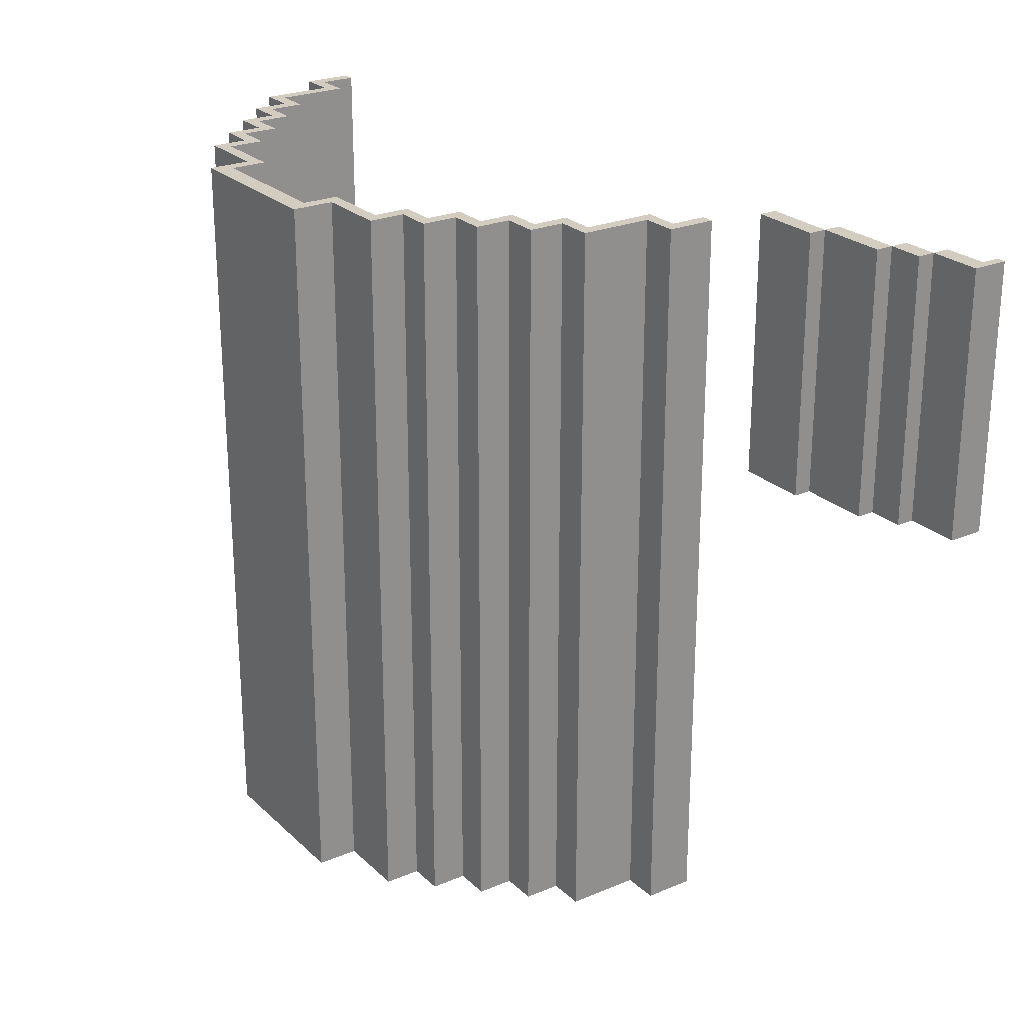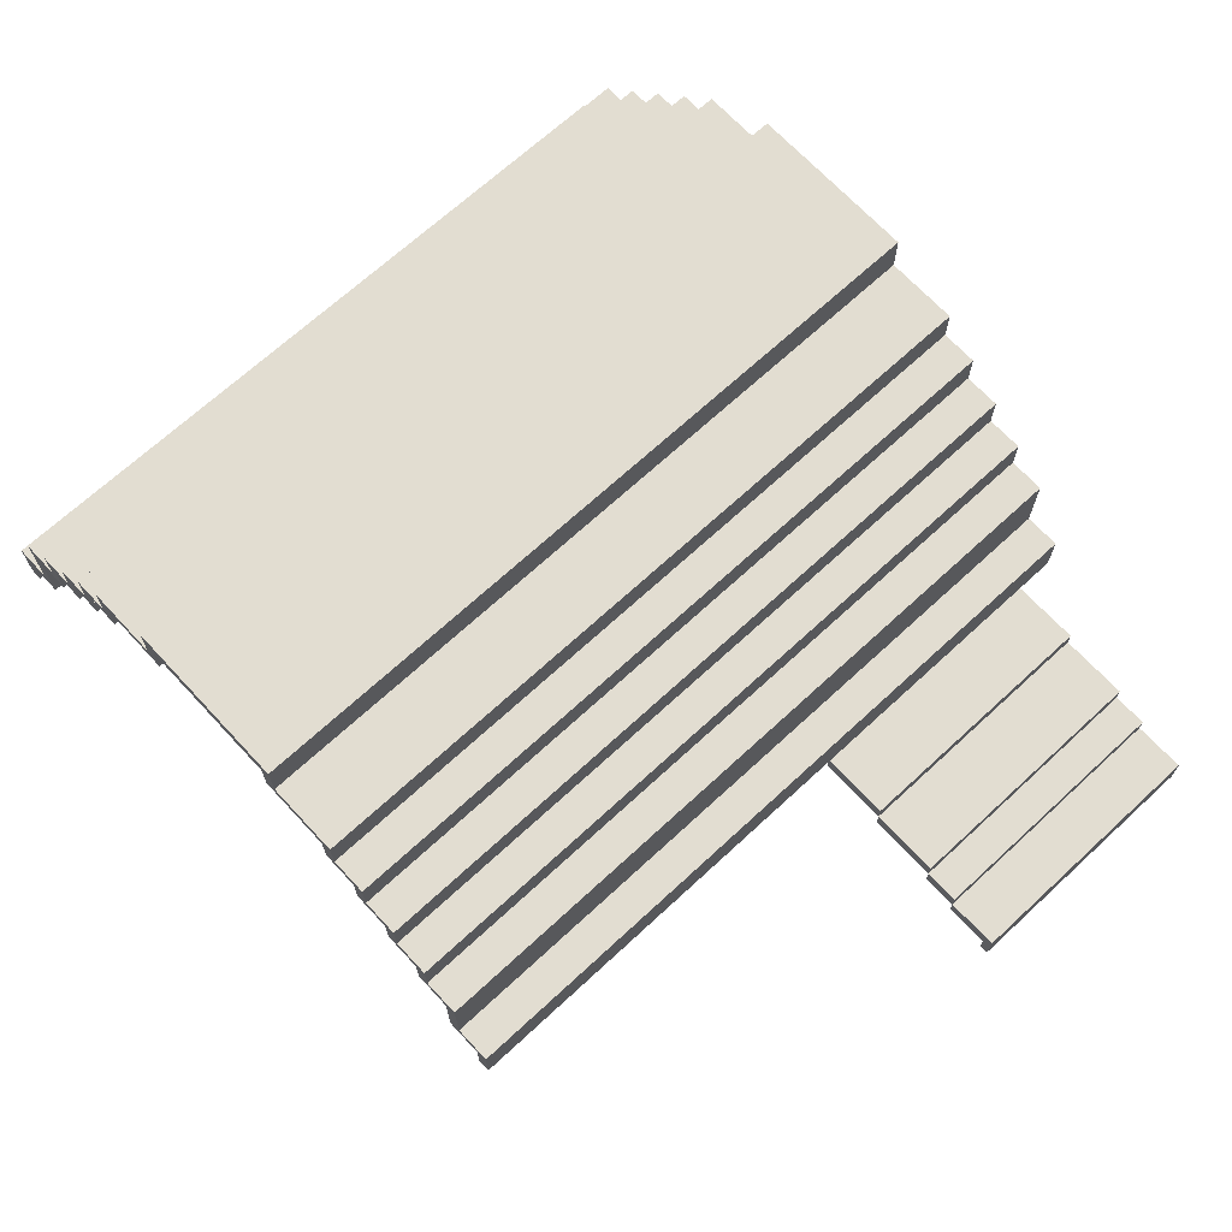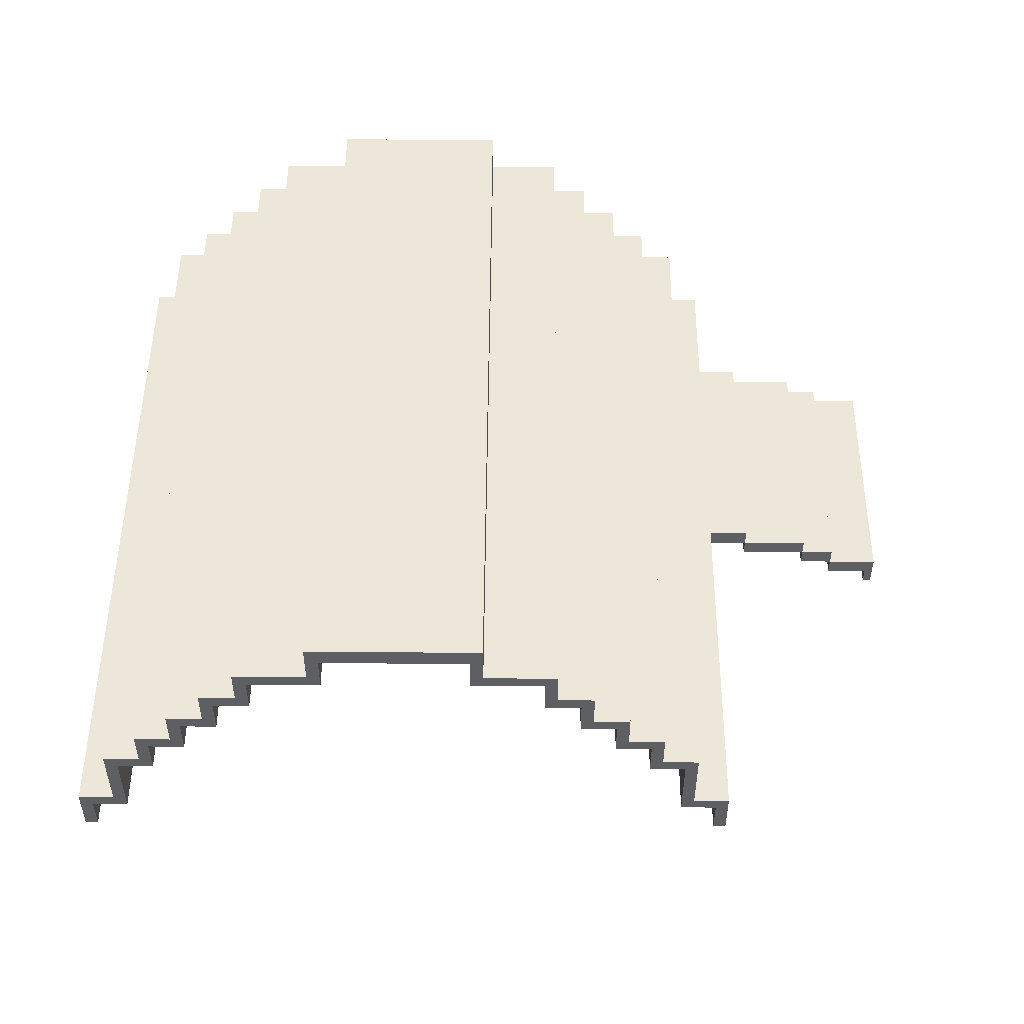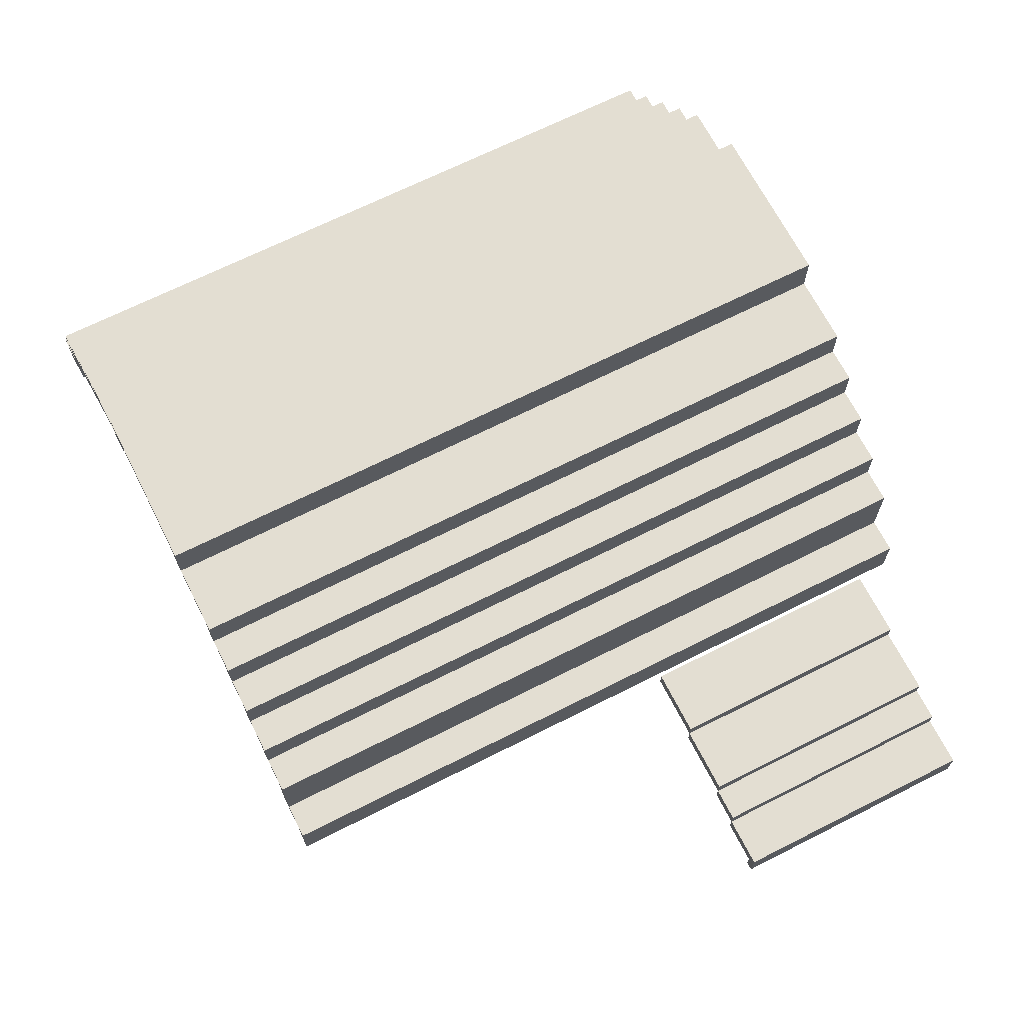
<metadata>
{"format":"obj","ext":"obj","renderer":"f3d","projection":"perspective","resolution":1024,"background":"white","views":[{"elev":24.8,"azim":55.6,"up":"+Y"},{"elev":68.6,"azim":47.2,"up":"+Z"},{"elev":50.1,"azim":0.4,"up":"+Z"},{"elev":67.6,"azim":63.1,"up":"+Z"}]}
</metadata>
<code>
g Sniper_Roof2
v 23.79 0.3993 4.485
v 22.79 0.3993 4.985
v 23.79 0.3993 4.985
v 22.79 0.3993 4.485
v 18.79 0.3993 5.485
v 20.79 0.3993 5.985
v 20.79 0.3993 5.485
v 18.79 0.3993 5.985
v 22.79 0.3993 5.485
v 20.79 0.3993 4.985
v 20.79 0.3993 5.485
v 22.79 0.3993 4.985
v 22.79 7.899 4.485
v 23.79 0.3993 4.485
v 23.79 7.899 4.485
v 22.79 0.3993 4.485
v 23.79 7.899 4.485
v 23.79 0.3993 4.985
v 23.79 7.899 4.985
v 23.79 0.3993 4.485
v 22.79 7.899 4.985
v 23.79 0.3993 4.985
v 22.79 0.3993 4.985
v 23.79 7.899 4.985
v 22.79 7.899 4.985
v 22.79 0.3993 4.485
v 22.79 7.899 4.485
v 22.79 0.3993 4.985
v 20.79 7.899 5.485
v 18.79 0.3993 5.485
v 20.79 0.3993 5.485
v 18.79 7.899 5.485
v 20.79 7.899 5.985
v 20.79 0.3993 5.485
v 20.79 0.3993 5.985
v 20.79 7.899 5.485
v 18.79 7.899 5.985
v 20.79 0.3993 5.985
v 18.79 0.3993 5.985
v 20.79 7.899 5.985
v 23.79 7.899 3.985
v 23.79 0.3993 4.485
v 23.79 0.3993 3.985
v 23.79 7.899 4.485
v 20.79 7.899 5.485
v 20.79 0.3993 4.985
v 20.79 7.899 4.985
v 20.79 0.3993 5.485
v 22.79 7.899 4.985
v 20.79 0.3993 4.985
v 22.79 0.3993 4.985
v 20.79 7.899 4.985
v 22.79 7.899 5.485
v 22.79 0.3993 4.985
v 22.79 0.3993 5.485
v 22.79 7.899 4.985
v 20.79 7.899 5.485
v 22.79 0.3993 5.485
v 20.79 0.3993 5.485
v 22.79 7.899 5.485
v 18.79 7.899 5.985
v 20.79 7.899 5.485
v 20.79 7.899 5.985
v 18.79 7.899 5.485
v 20.79 7.899 5.485
v 22.79 7.899 4.985
v 22.79 7.899 5.485
v 20.79 7.899 4.985
v 22.79 7.899 4.485
v 23.79 7.899 4.985
v 22.79 7.899 4.985
v 23.79 7.899 4.485
v 23.79 7.899 4.485
v 25.04 7.899 3.985
v 25.29 7.899 4.485
v 23.79 7.899 3.985
v 25.29 7.899 3.485
v 25.04 7.899 3.485
v 23.79 7.899 4.485
v 25.29 0.3992 4.485
v 23.79 0.3993 4.485
v 25.29 7.899 4.485
v 23.79 0.3993 3.985
v 25.29 0.3992 4.485
v 25.04 0.3993 3.985
v 23.79 0.3993 4.485
v 25.04 0.3993 3.485
v 25.29 0.3993 3.485
v 23.79 0.3993 3.985
v 25.04 7.899 3.985
v 23.79 7.899 3.985
v 25.04 0.3993 3.985
v 25.04 7.899 3.485
v 25.29 0.3993 3.485
v 25.29 7.899 3.485
v 25.04 0.3993 3.485
v 25.04 0.3993 3.985
v 25.04 7.899 3.485
v 25.04 7.899 3.985
v 25.04 0.3993 3.485
v 25.29 0.3992 4.485
v 25.29 7.899 3.485
v 25.29 0.3993 3.485
v 25.29 7.899 4.485
v 9.847 8.185 16
v 7.493 8.185 16.5
v 7.847 8.185 16
v 9.847 8.185 16.5
v 7.493 8.185 15.35
v 7.847 8.185 15
v 5.493 8.185 15.35
v 5.847 8.185 15
v 5.493 8.185 14.35
v 5.847 8.185 14
v 7.847 -12.32 16
v 9.847 -12.32 16.5
v 9.847 -12.32 16
v 7.493 -12.32 16.5
v 7.847 -12.32 15
v 7.493 -12.32 15.35
v 5.847 -12.32 15
v 5.493 -12.32 15.35
v 5.847 -12.32 14
v 5.493 -12.32 14.35
v 5.847 8.185 14
v 4.493 8.185 14.35
v 4.847 8.185 14
v 5.493 8.185 14.35
v 4.493 8.185 13.35
v 4.847 8.185 13
v 3.493 8.185 13.35
v 3.847 8.185 13
v 3.493 8.185 12.35
v 3.847 8.185 12
v 3.847 8.185 12
v 2.493 8.185 12.35
v 2.847 8.185 12
v 3.493 8.185 12.35
v 2.493 8.185 11.35
v 2.847 8.185 11
v 1.493 8.185 11.35
v 1.847 8.185 11
v 1.493 8.185 9.354
v 1.847 8.185 9
v 0.4932 8.185 9.354
v 0.8468 8.185 9
v 0.8468 8.185 8
v 0.4932 8.185 8
v 0.8468 -12.32 9
v 1.493 -12.32 9.354
v 1.847 -12.32 9
v 0.4932 -12.32 9.354
v 1.493 -12.32 11.35
v 1.847 -12.32 11
v 2.493 -12.32 11.35
v 2.847 -12.32 11
v 2.493 -12.32 12.35
v 2.847 -12.32 12
v 3.493 -12.32 12.35
v 3.847 -12.32 12
v 0.4932 -12.32 8
v 0.8468 -12.32 8
v 3.847 -12.32 12
v 3.493 -12.32 13.35
v 3.847 -12.32 13
v 3.493 -12.32 12.35
v 4.493 -12.32 13.35
v 4.847 -12.32 13
v 4.493 -12.32 14.35
v 4.847 -12.32 14
v 5.493 -12.32 14.35
v 5.847 -12.32 14
v 0.4932 8.185 8
v 0.8468 -12.32 8
v 0.8468 8.185 8
v 0.4932 -12.32 8
v 3.847 8.185 12
v 3.847 -12.32 13
v 3.847 8.185 13
v 3.847 -12.32 12
v 3.847 8.185 13
v 4.847 -12.32 13
v 4.847 8.185 13
v 3.847 -12.32 13
v 4.847 8.185 14
v 4.847 -12.32 13
v 4.847 -12.32 14
v 4.847 8.185 13
v 4.847 8.185 14
v 5.847 -12.32 14
v 5.847 8.185 14
v 4.847 -12.32 14
v 5.847 8.185 15
v 5.847 -12.32 14
v 5.847 -12.32 15
v 5.847 8.185 14
v 5.847 8.185 15
v 7.847 -12.32 15
v 7.847 8.185 15
v 5.847 -12.32 15
v 9.847 -12.32 16
v 7.847 8.185 16
v 7.847 -12.32 16
v 9.847 8.185 16
v 9.847 -12.32 16.5
v 7.493 8.185 16.5
v 9.847 8.185 16.5
v 7.493 -12.32 16.5
v 7.847 -12.32 16
v 7.847 8.185 15
v 7.847 -12.32 15
v 7.847 8.185 16
v 2.847 -12.32 12
v 3.847 8.185 12
v 2.847 8.185 12
v 3.847 -12.32 12
v 2.847 -12.32 12
v 2.847 8.185 11
v 2.847 -12.32 11
v 2.847 8.185 12
v 2.847 -12.32 11
v 1.847 8.185 11
v 1.847 -12.32 11
v 2.847 8.185 11
v 1.847 -12.32 11
v 1.847 8.185 9
v 1.847 -12.32 9
v 1.847 8.185 11
v 1.847 -12.32 9
v 0.8468 8.185 9
v 0.8468 -12.32 9
v 1.847 8.185 9
v 0.8468 -12.32 9
v 0.8468 8.185 8
v 0.8468 -12.32 8
v 0.8468 8.185 9
v 0.4932 -12.32 9.354
v 0.4932 8.185 8
v 0.4932 8.185 9.354
v 0.4932 -12.32 8
v 0.4932 -12.32 9.354
v 1.493 8.185 9.354
v 1.493 -12.32 9.354
v 0.4932 8.185 9.354
v 1.493 -12.32 9.354
v 1.493 8.185 11.35
v 1.493 -12.32 11.35
v 1.493 8.185 9.354
v 1.493 -12.32 11.35
v 2.493 8.185 11.35
v 2.493 -12.32 11.35
v 1.493 8.185 11.35
v 2.493 -12.32 11.35
v 2.493 8.185 12.35
v 2.493 -12.32 12.35
v 2.493 8.185 11.35
v 2.493 -12.32 12.35
v 3.493 8.185 12.35
v 3.493 -12.32 12.35
v 2.493 8.185 12.35
v 3.493 -12.32 12.35
v 3.493 8.185 13.35
v 3.493 -12.32 13.35
v 3.493 8.185 12.35
v 3.493 -12.32 13.35
v 4.493 8.185 13.35
v 4.493 -12.32 13.35
v 3.493 8.185 13.35
v 4.493 -12.32 13.35
v 4.493 8.185 14.35
v 4.493 -12.32 14.35
v 4.493 8.185 13.35
v 4.493 -12.32 14.35
v 5.493 8.185 14.35
v 5.493 -12.32 14.35
v 4.493 8.185 14.35
v 5.493 -12.32 14.35
v 5.493 8.185 15.35
v 5.493 -12.32 15.35
v 5.493 8.185 14.35
v 5.493 -12.32 15.35
v 7.493 8.185 15.35
v 7.493 -12.32 15.35
v 5.493 8.185 15.35
v 7.493 -12.32 15.35
v 7.493 8.185 16.5
v 7.493 -12.32 16.5
v 7.493 8.185 15.35
v 9.847 8.185 16
v 12.2 8.185 16.5
v 9.847 8.185 16.5
v 11.85 8.185 16
v 12.2 8.185 15.35
v 11.85 8.185 15
v 14.2 8.185 15.35
v 13.85 8.185 15
v 14.2 8.185 14.35
v 13.85 8.185 14
v 11.85 -12.32 16
v 9.847 -12.32 16.5
v 12.2 -12.32 16.5
v 9.847 -12.32 16
v 11.85 -12.32 15
v 12.2 -12.32 15.35
v 13.85 -12.32 15
v 14.2 -12.32 15.35
v 13.85 -12.32 14
v 14.2 -12.32 14.35
v 13.85 8.185 14
v 15.2 8.185 14.35
v 14.2 8.185 14.35
v 14.85 8.185 14
v 15.2 8.185 13.35
v 14.85 8.185 13
v 16.2 8.185 13.35
v 15.85 8.185 13
v 16.2 8.185 12.35
v 15.85 8.185 12
v 15.85 8.185 12
v 17.2 8.185 12.35
v 16.2 8.185 12.35
v 16.85 8.185 12
v 17.2 8.185 11.35
v 16.85 8.185 11
v 18.2 8.185 11.35
v 17.85 8.185 11
v 18.2 8.185 9.354
v 17.85 8.185 9
v 19.2 8.185 9.354
v 18.85 8.185 9
v 18.85 8.185 8
v 19.2 8.185 8
v 18.85 -12.32 9
v 18.2 -12.32 9.354
v 19.2 -12.32 9.354
v 17.85 -12.32 9
v 18.2 -12.32 11.35
v 17.85 -12.32 11
v 17.2 -12.32 11.35
v 16.85 -12.32 11
v 17.2 -12.32 12.35
v 16.85 -12.32 12
v 16.2 -12.32 12.35
v 15.85 -12.32 12
v 19.2 -12.32 8
v 18.85 -12.32 8
v 15.85 -12.32 12
v 16.2 -12.32 13.35
v 16.2 -12.32 12.35
v 15.85 -12.32 13
v 15.2 -12.32 13.35
v 14.85 -12.32 13
v 15.2 -12.32 14.35
v 14.85 -12.32 14
v 14.2 -12.32 14.35
v 13.85 -12.32 14
v 19.2 8.185 8
v 18.85 -12.32 8
v 19.2 -12.32 8
v 18.85 8.185 8
v 15.85 8.185 12
v 15.85 -12.32 13
v 15.85 -12.32 12
v 15.85 8.185 13
v 15.85 8.185 13
v 14.85 -12.32 13
v 15.85 -12.32 13
v 14.85 8.185 13
v 14.85 8.185 14
v 14.85 -12.32 13
v 14.85 8.185 13
v 14.85 -12.32 14
v 14.85 8.185 14
v 13.85 -12.32 14
v 14.85 -12.32 14
v 13.85 8.185 14
v 13.85 8.185 15
v 13.85 -12.32 14
v 13.85 8.185 14
v 13.85 -12.32 15
v 13.85 8.185 15
v 11.85 -12.32 15
v 13.85 -12.32 15
v 11.85 8.185 15
v 9.847 -12.32 16
v 11.85 8.185 16
v 9.847 8.185 16
v 11.85 -12.32 16
v 9.847 -12.32 16.5
v 12.2 8.185 16.5
v 12.2 -12.32 16.5
v 9.847 8.185 16.5
v 11.85 -12.32 16
v 11.85 8.185 15
v 11.85 8.185 16
v 11.85 -12.32 15
v 16.85 -12.32 12
v 15.85 8.185 12
v 15.85 -12.32 12
v 16.85 8.185 12
v 16.85 -12.32 12
v 16.85 8.185 11
v 16.85 8.185 12
v 16.85 -12.32 11
v 16.85 -12.32 11
v 17.85 8.185 11
v 16.85 8.185 11
v 17.85 -12.32 11
v 17.85 -12.32 11
v 17.85 8.185 9
v 17.85 8.185 11
v 17.85 -12.32 9
v 17.85 -12.32 9
v 18.85 8.185 9
v 17.85 8.185 9
v 18.85 -12.32 9
v 18.85 -12.32 9
v 18.85 8.185 8
v 18.85 8.185 9
v 18.85 -12.32 8
v 19.2 -12.32 9.354
v 19.2 8.185 8
v 19.2 -12.32 8
v 19.2 8.185 9.354
v 19.2 -12.32 9.354
v 18.2 8.185 9.354
v 19.2 8.185 9.354
v 18.2 -12.32 9.354
v 18.2 -12.32 9.354
v 18.2 8.185 11.35
v 18.2 8.185 9.354
v 18.2 -12.32 11.35
v 18.2 -12.32 11.35
v 17.2 8.185 11.35
v 18.2 8.185 11.35
v 17.2 -12.32 11.35
v 17.2 -12.32 11.35
v 17.2 8.185 12.35
v 17.2 8.185 11.35
v 17.2 -12.32 12.35
v 17.2 -12.32 12.35
v 16.2 8.185 12.35
v 17.2 8.185 12.35
v 16.2 -12.32 12.35
v 16.2 -12.32 12.35
v 16.2 8.185 13.35
v 16.2 8.185 12.35
v 16.2 -12.32 13.35
v 16.2 -12.32 13.35
v 15.2 8.185 13.35
v 16.2 8.185 13.35
v 15.2 -12.32 13.35
v 15.2 -12.32 13.35
v 15.2 8.185 14.35
v 15.2 8.185 13.35
v 15.2 -12.32 14.35
v 15.2 -12.32 14.35
v 14.2 8.185 14.35
v 15.2 8.185 14.35
v 14.2 -12.32 14.35
v 14.2 -12.32 14.35
v 14.2 8.185 15.35
v 14.2 8.185 14.35
v 14.2 -12.32 15.35
v 14.2 -12.32 15.35
v 12.2 8.185 15.35
v 14.2 8.185 15.35
v 12.2 -12.32 15.35
v 12.2 -12.32 15.35
v 12.2 8.185 16.5
v 12.2 8.185 15.35
v 12.2 -12.32 16.5
v 18.79 7.899 5.985
v 18.79 0.3993 5.985
v 18.79 0.3993 5.485
v 18.79 7.899 5.485
g Sniper_Roof2_0
f 3 2 1
f 4 1 2
f 7 6 5
f 8 5 6
f 11 10 9
f 12 9 10
f 15 14 13
f 16 13 14
f 19 18 17
f 20 17 18
f 23 22 21
f 24 21 22
f 27 26 25
f 28 25 26
f 31 30 29
f 32 29 30
f 35 34 33
f 36 33 34
f 39 38 37
f 40 37 38
f 43 42 41
f 44 41 42
f 47 46 45
f 48 45 46
f 51 50 49
f 52 49 50
f 55 54 53
f 56 53 54
f 59 58 57
f 60 57 58
f 63 62 61
f 64 61 62
f 67 66 65
f 68 65 66
f 71 70 69
f 72 69 70
f 75 74 73
f 76 73 74
f 75 77 74
f 78 74 77
f 81 80 79
f 82 79 80
f 85 84 83
f 86 83 84
f 85 87 84
f 88 84 87
f 91 90 89
f 92 89 90
f 95 94 93
f 96 93 94
f 99 98 97
f 100 97 98
f 103 102 101
f 104 101 102
f 107 106 105
f 108 105 106
f 106 107 109
f 110 109 107
f 109 110 111
f 112 111 110
f 111 112 113
f 114 113 112
f 117 116 115
f 118 115 116
f 115 118 119
f 120 119 118
f 119 120 121
f 122 121 120
f 121 122 123
f 124 123 122
f 127 126 125
f 128 125 126
f 126 127 129
f 130 129 127
f 129 130 131
f 132 131 130
f 131 132 133
f 134 133 132
f 137 136 135
f 138 135 136
f 136 137 139
f 140 139 137
f 139 140 141
f 142 141 140
f 141 142 143
f 144 143 142
f 143 144 145
f 146 145 144
f 146 147 145
f 148 145 147
f 151 150 149
f 152 149 150
f 150 151 153
f 154 153 151
f 153 154 155
f 156 155 154
f 155 156 157
f 158 157 156
f 157 158 159
f 160 159 158
f 152 161 149
f 162 149 161
f 165 164 163
f 166 163 164
f 164 165 167
f 168 167 165
f 167 168 169
f 170 169 168
f 169 170 171
f 172 171 170
f 175 174 173
f 176 173 174
f 179 178 177
f 180 177 178
f 183 182 181
f 184 181 182
f 187 186 185
f 188 185 186
f 191 190 189
f 192 189 190
f 195 194 193
f 196 193 194
f 199 198 197
f 200 197 198
f 203 202 201
f 204 201 202
f 207 206 205
f 208 205 206
f 211 210 209
f 212 209 210
f 215 214 213
f 216 213 214
f 219 218 217
f 220 217 218
f 223 222 221
f 224 221 222
f 227 226 225
f 228 225 226
f 231 230 229
f 232 229 230
f 235 234 233
f 236 233 234
f 239 238 237
f 240 237 238
f 243 242 241
f 244 241 242
f 247 246 245
f 248 245 246
f 251 250 249
f 252 249 250
f 255 254 253
f 256 253 254
f 259 258 257
f 260 257 258
f 263 262 261
f 264 261 262
f 267 266 265
f 268 265 266
f 271 270 269
f 272 269 270
f 275 274 273
f 276 273 274
f 279 278 277
f 280 277 278
f 283 282 281
f 284 281 282
f 287 286 285
f 288 285 286
f 291 290 289
f 292 289 290
f 290 293 292
f 294 292 293
f 293 295 294
f 296 294 295
f 295 297 296
f 298 296 297
f 301 300 299
f 302 299 300
f 299 303 301
f 304 301 303
f 303 305 304
f 306 304 305
f 305 307 306
f 308 306 307
f 311 310 309
f 312 309 310
f 310 313 312
f 314 312 313
f 313 315 314
f 316 314 315
f 315 317 316
f 318 316 317
f 321 320 319
f 322 319 320
f 320 323 322
f 324 322 323
f 323 325 324
f 326 324 325
f 325 327 326
f 328 326 327
f 327 329 328
f 330 328 329
f 330 329 331
f 332 331 329
f 335 334 333
f 336 333 334
f 334 337 336
f 338 336 337
f 337 339 338
f 340 338 339
f 339 341 340
f 342 340 341
f 341 343 342
f 344 342 343
f 335 333 345
f 346 345 333
f 349 348 347
f 350 347 348
f 348 351 350
f 352 350 351
f 351 353 352
f 354 352 353
f 353 355 354
f 356 354 355
f 359 358 357
f 360 357 358
f 363 362 361
f 364 361 362
f 367 366 365
f 368 365 366
f 371 370 369
f 372 369 370
f 375 374 373
f 376 373 374
f 379 378 377
f 380 377 378
f 383 382 381
f 384 381 382
f 387 386 385
f 388 385 386
f 391 390 389
f 392 389 390
f 395 394 393
f 396 393 394
f 399 398 397
f 400 397 398
f 403 402 401
f 404 401 402
f 407 406 405
f 408 405 406
f 411 410 409
f 412 409 410
f 415 414 413
f 416 413 414
f 419 418 417
f 420 417 418
f 423 422 421
f 424 421 422
f 427 426 425
f 428 425 426
f 431 430 429
f 432 429 430
f 435 434 433
f 436 433 434
f 439 438 437
f 440 437 438
f 443 442 441
f 444 441 442
f 447 446 445
f 448 445 446
f 451 450 449
f 452 449 450
f 455 454 453
f 456 453 454
f 459 458 457
f 460 457 458
f 463 462 461
f 464 461 462
f 467 466 465
f 468 465 466
f 471 470 469
f 472 469 470
f 475 474 473
f 473 476 475

</code>
